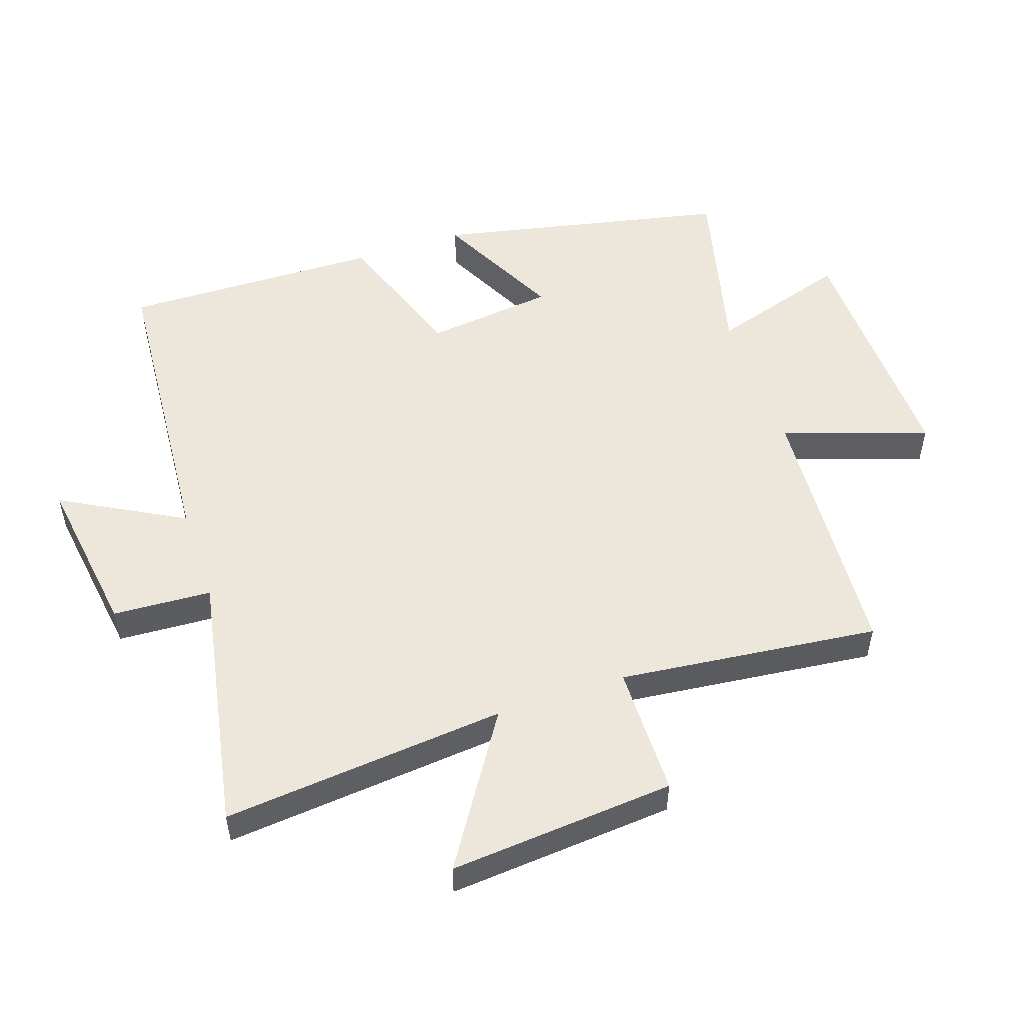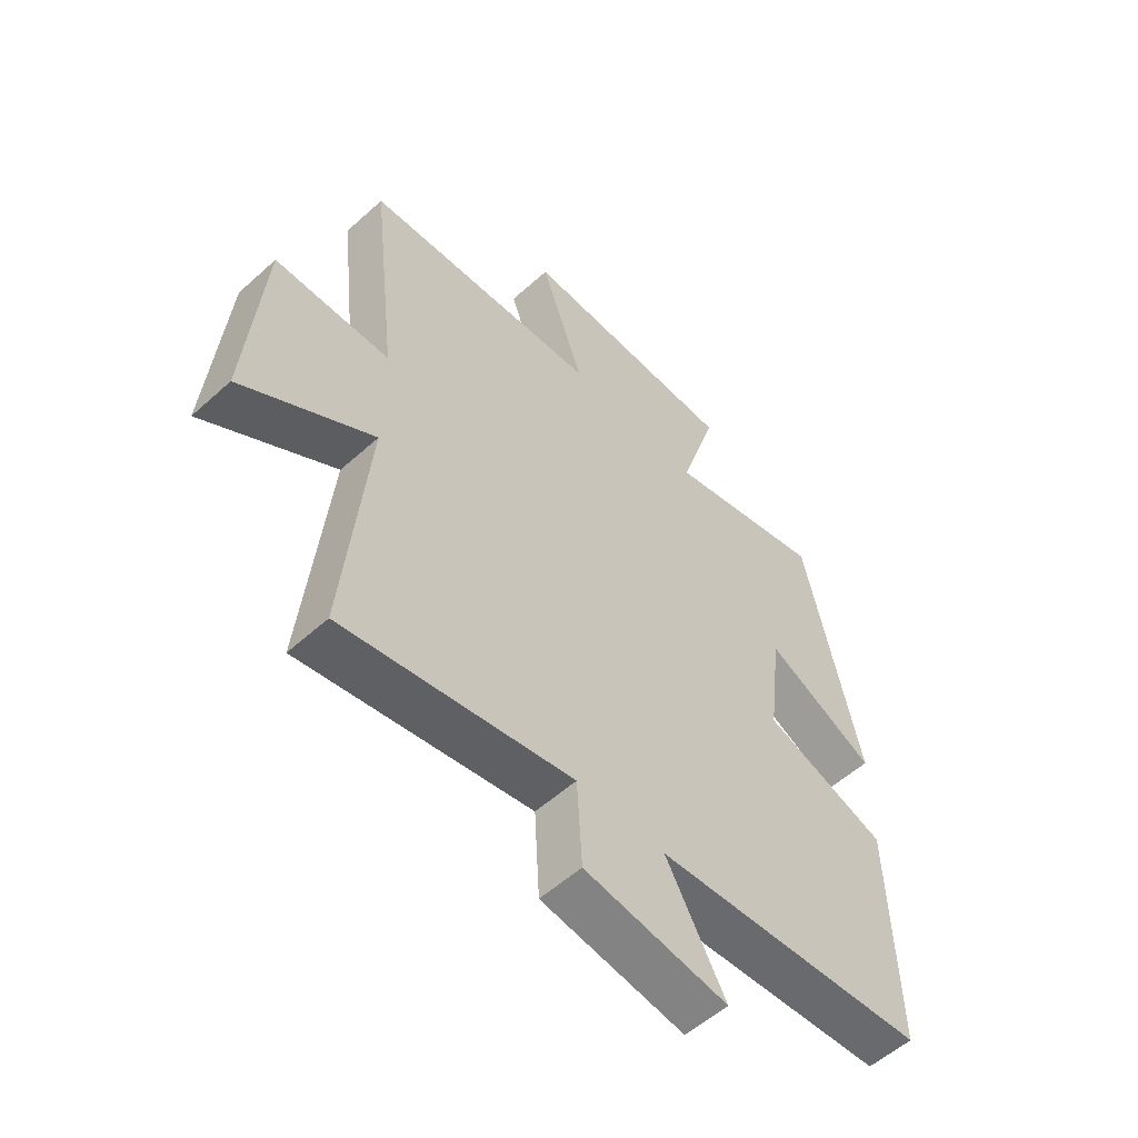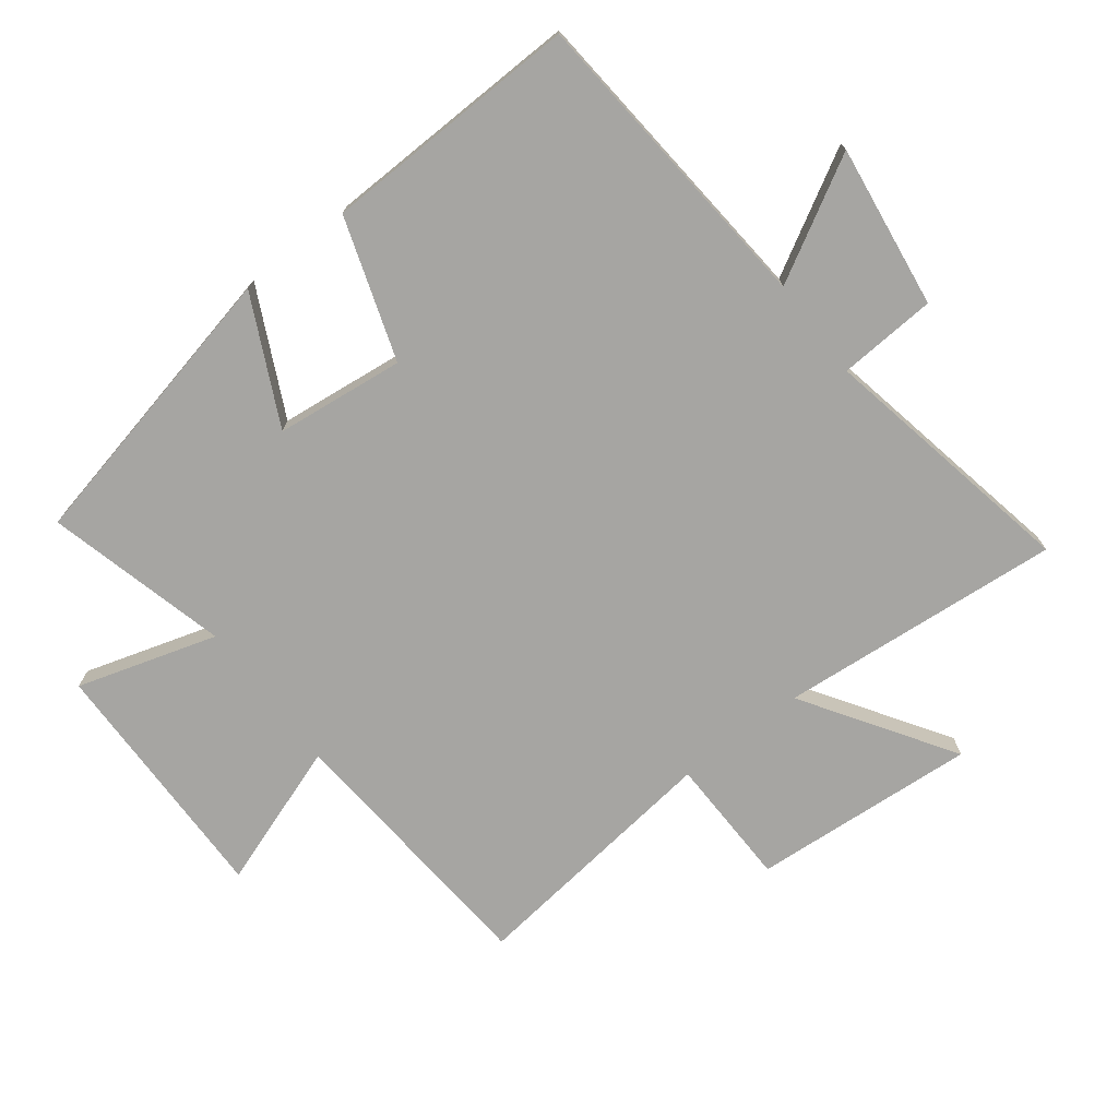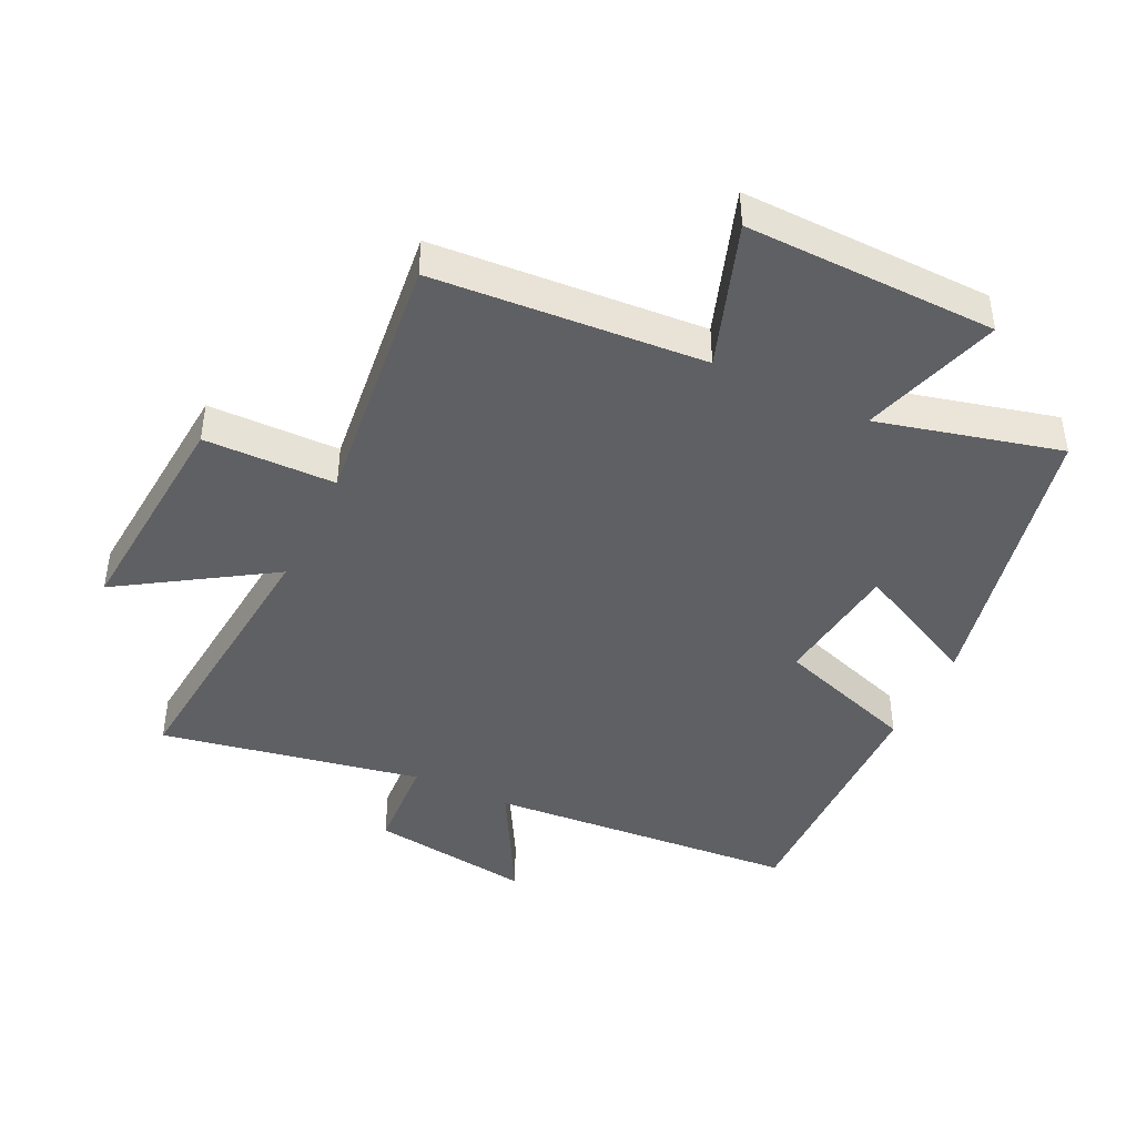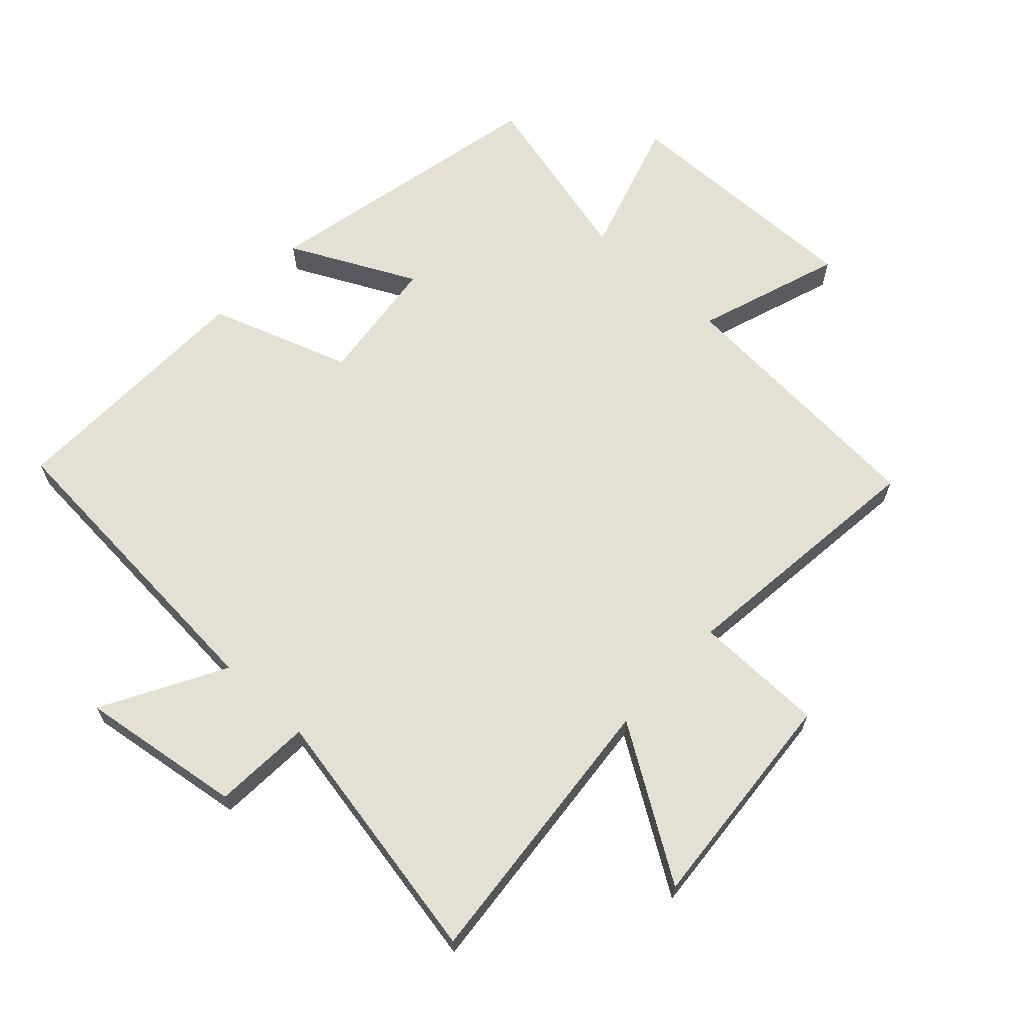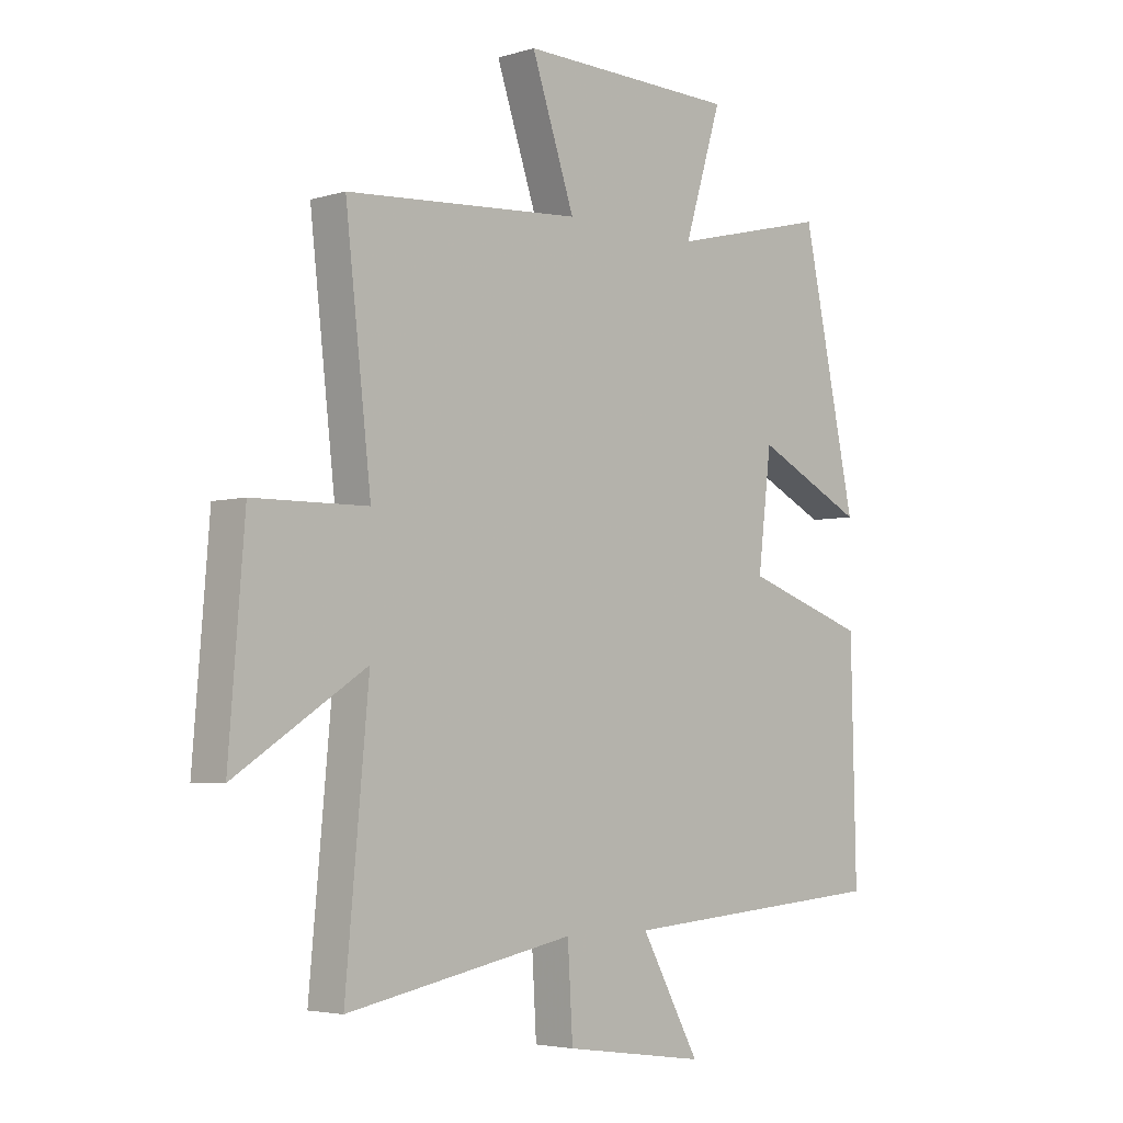
<metadata>
{"format":"obj","ext":"obj","renderer":"f3d","projection":"perspective","resolution":1024,"background":"white","views":[{"elev":52.2,"azim":-108.9,"up":"+Y"},{"elev":-55.9,"azim":-46.6,"up":"+Z"},{"elev":-73.6,"azim":127.8,"up":"+Y"},{"elev":-43.5,"azim":-25.7,"up":"+Y"},{"elev":65.4,"azim":-137.2,"up":"+Y"},{"elev":-4.2,"azim":-45.9,"up":"+Z"}]}
</metadata>
<code>
v -0.541 0.07 -0.577
v -0.5 0.07 -0.137
v -0.732 0.07 -0.286
v -0.704 0.07 0.064
v -0.5 0.07 0.067
v -0.546 0.07 0.47
v -0.126 0.07 0.5
v -0.203 0.07 0.725
v 0.187 0.07 0.717
v 0.12 0.07 0.5
v 0.403 0.07 0.571
v 0.5 0.07 0.118
v 0.304 0.07 0.215
v 0.28 0.07 0.015
v 0.5 0.07 -0.06
v 0.509 0.07 -0.463
v 0.023 0.07 -0.5
v 0.128 0.07 -0.689
v -0.126 0.07 -0.653
v -0.135 0.07 -0.5
v -0.541 0 -0.577
v -0.5 0 -0.137
v -0.732 0 -0.286
v -0.704 0 0.064
v -0.5 0 0.067
v -0.546 0 0.47
v -0.126 0 0.5
v -0.203 0 0.725
v 0.187 0 0.717
v 0.12 0 0.5
v 0.403 0 0.571
v 0.5 0 0.118
v 0.304 0 0.215
v 0.28 0 0.015
v 0.5 0 -0.06
v 0.509 0 -0.463
v 0.023 0 -0.5
v 0.128 0 -0.689
v -0.126 0 -0.653
v -0.135 0 -0.5
f 17 18 19 20
f 15 16 17 20
f 14 15 20 1
f 13 14 1 2
f 10 11 12 13
f 10 13 2
f 7 8 9 10
f 5 6 7 10
f 5 10 2 3
f 3 4 5
f 40 39 38 37
f 40 37 36 35
f 21 40 35 34
f 22 21 34 33
f 33 32 31 30
f 22 33 30
f 30 29 28 27
f 30 27 26 25
f 23 22 30 25
f 25 24 23
f 1 21 22 2
f 2 22 23 3
f 3 23 24 4
f 4 24 25 5
f 5 25 26 6
f 6 26 27 7
f 7 27 28 8
f 8 28 29 9
f 9 29 30 10
f 10 30 31 11
f 11 31 32 12
f 12 32 33 13
f 13 33 34 14
f 14 34 35 15
f 15 35 36 16
f 16 36 37 17
f 17 37 38 18
f 18 38 39 19
f 19 39 40 20
f 20 40 21 1

</code>
